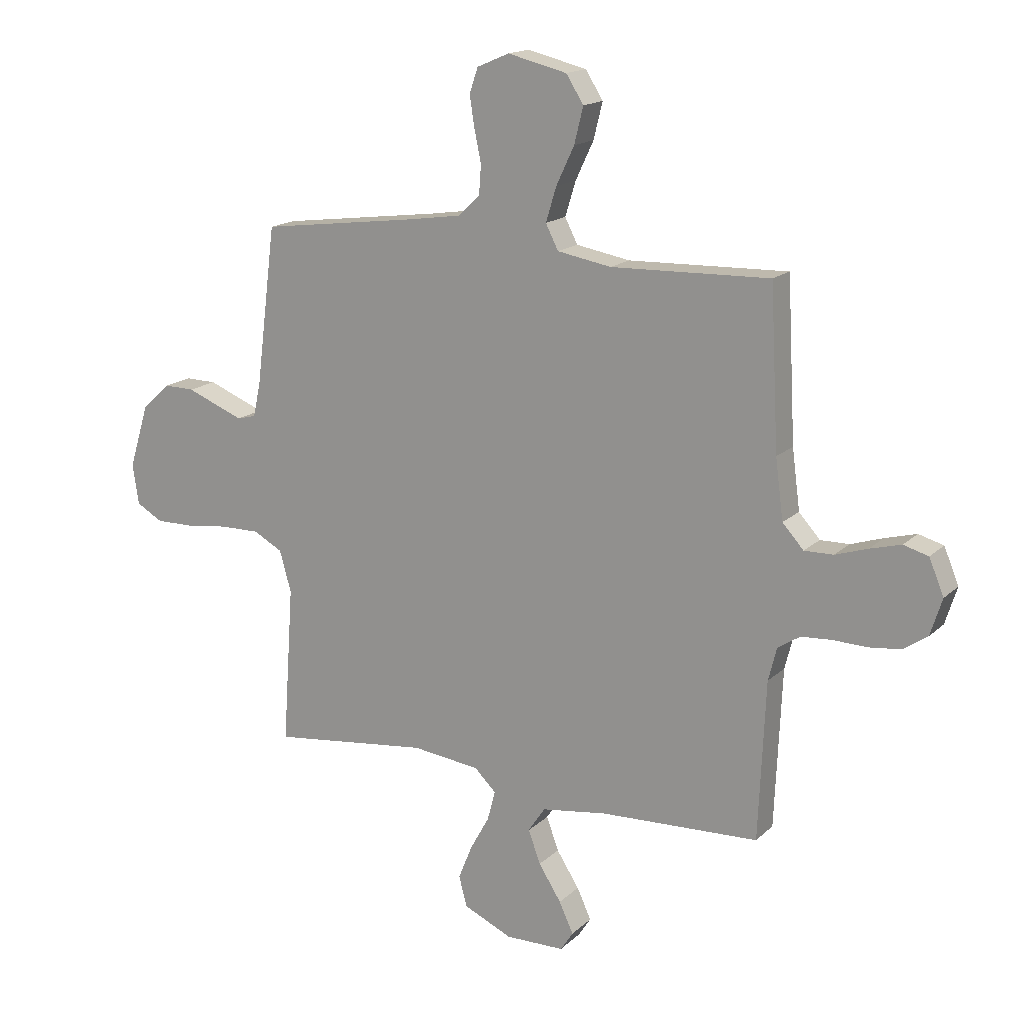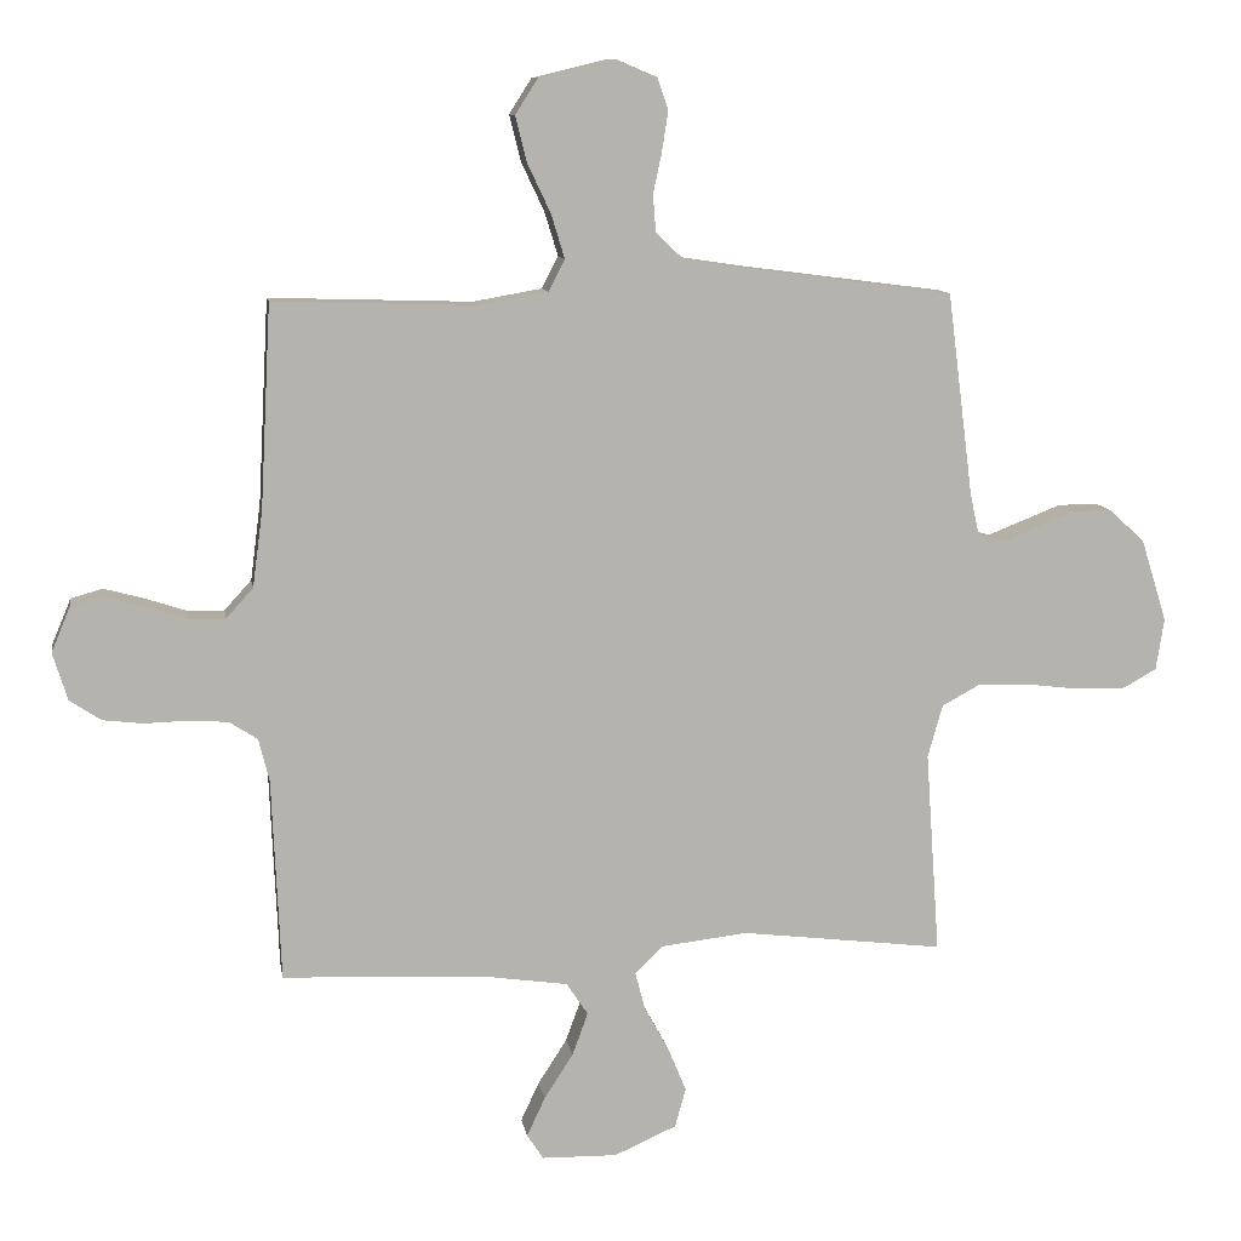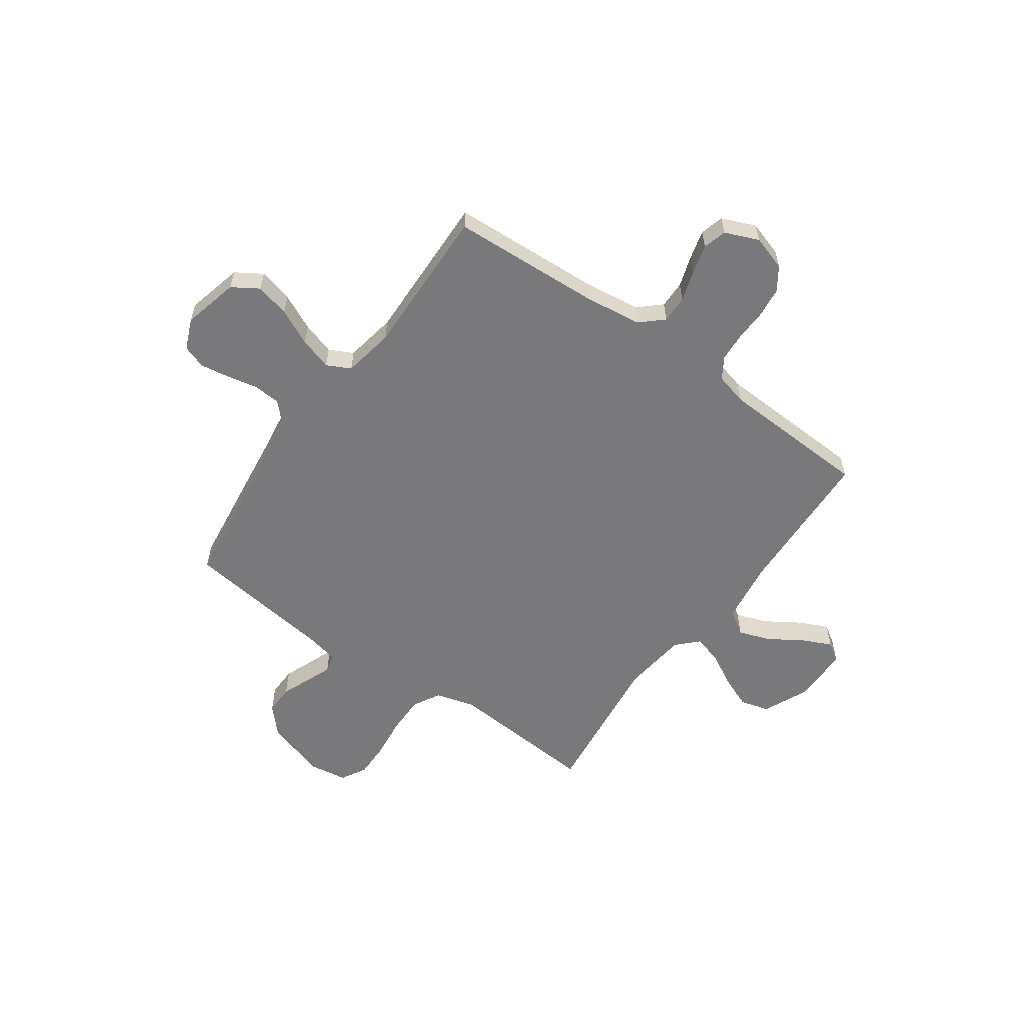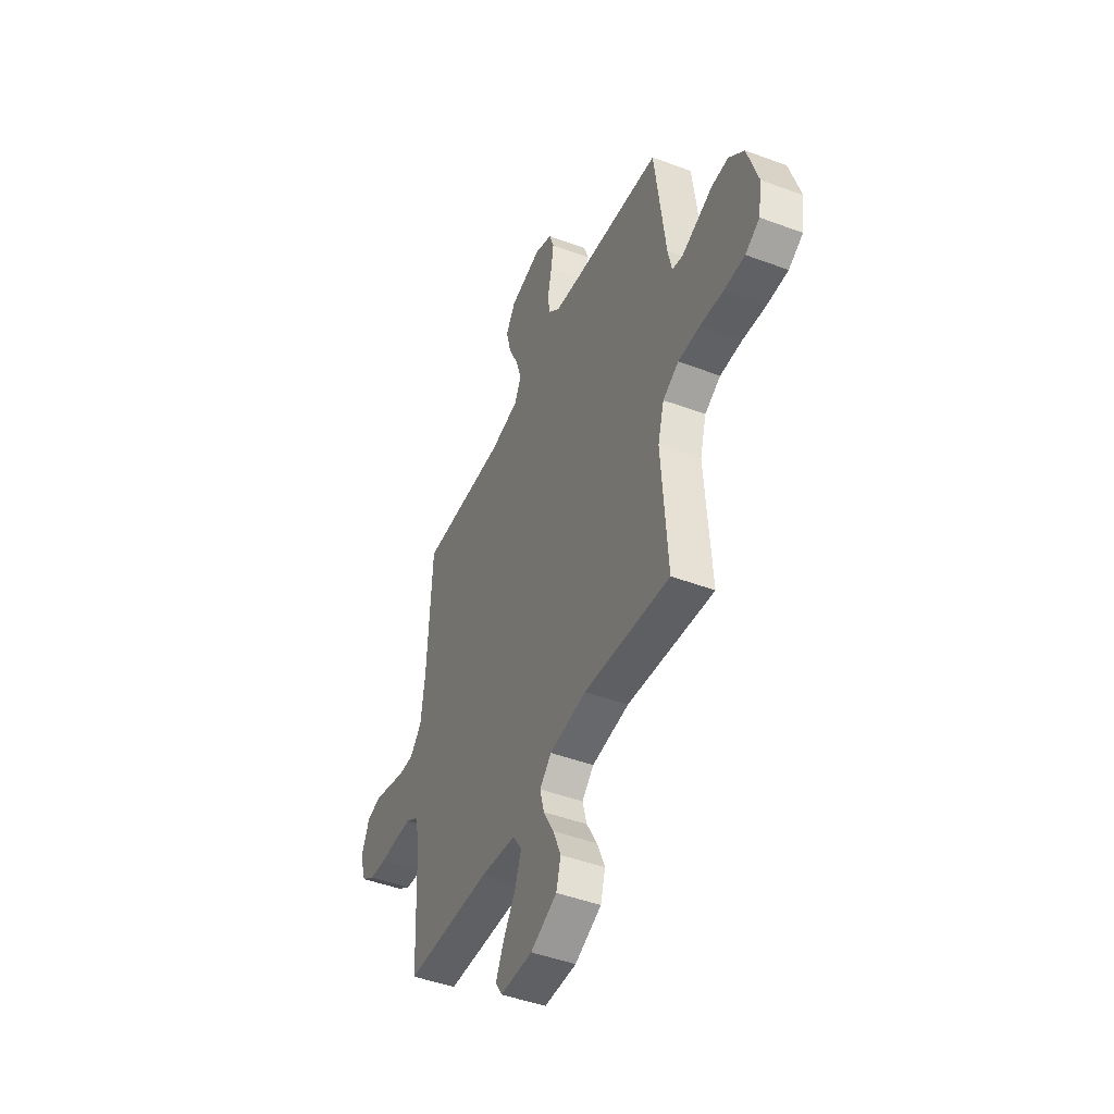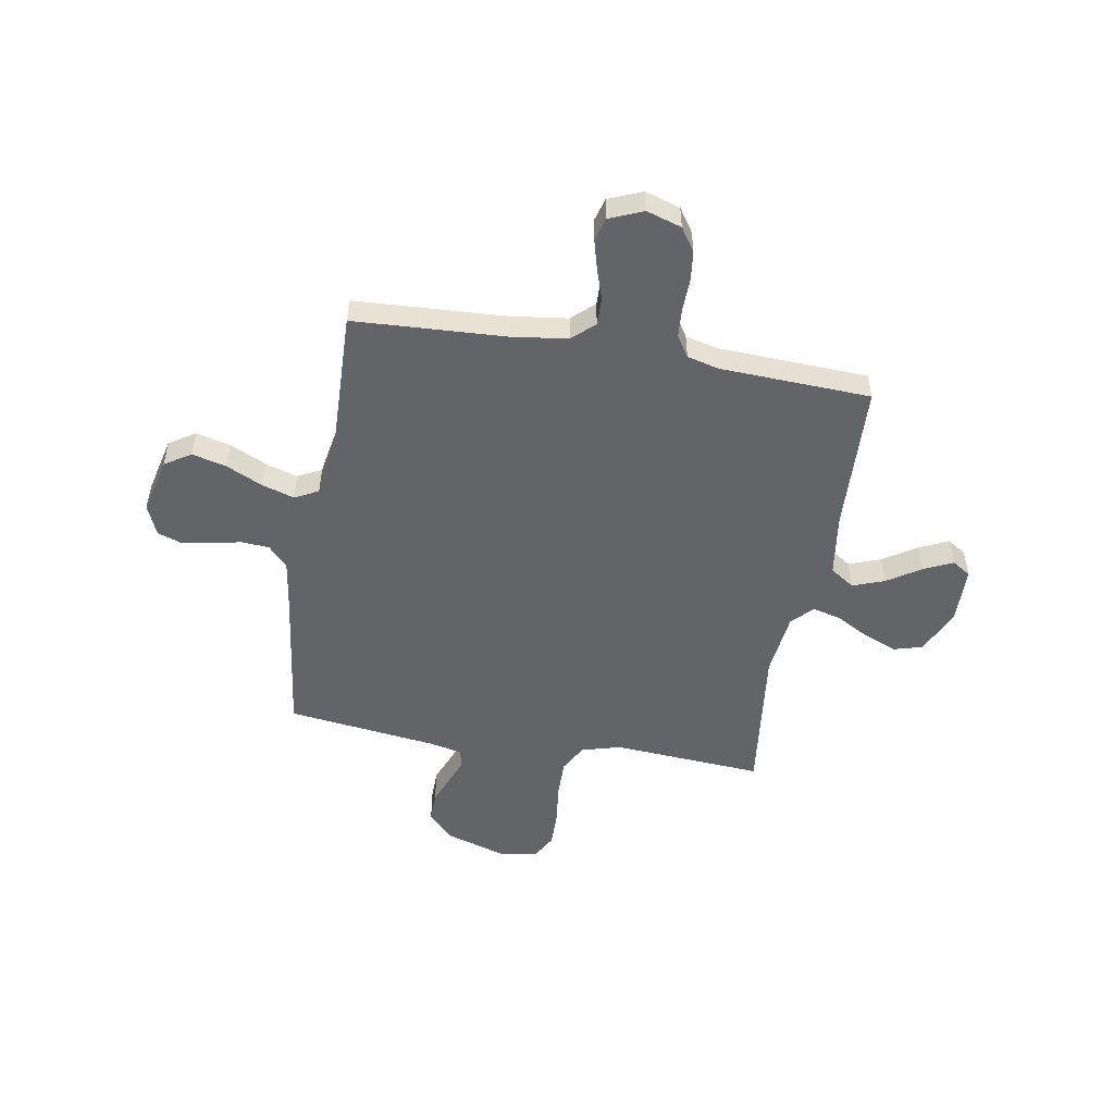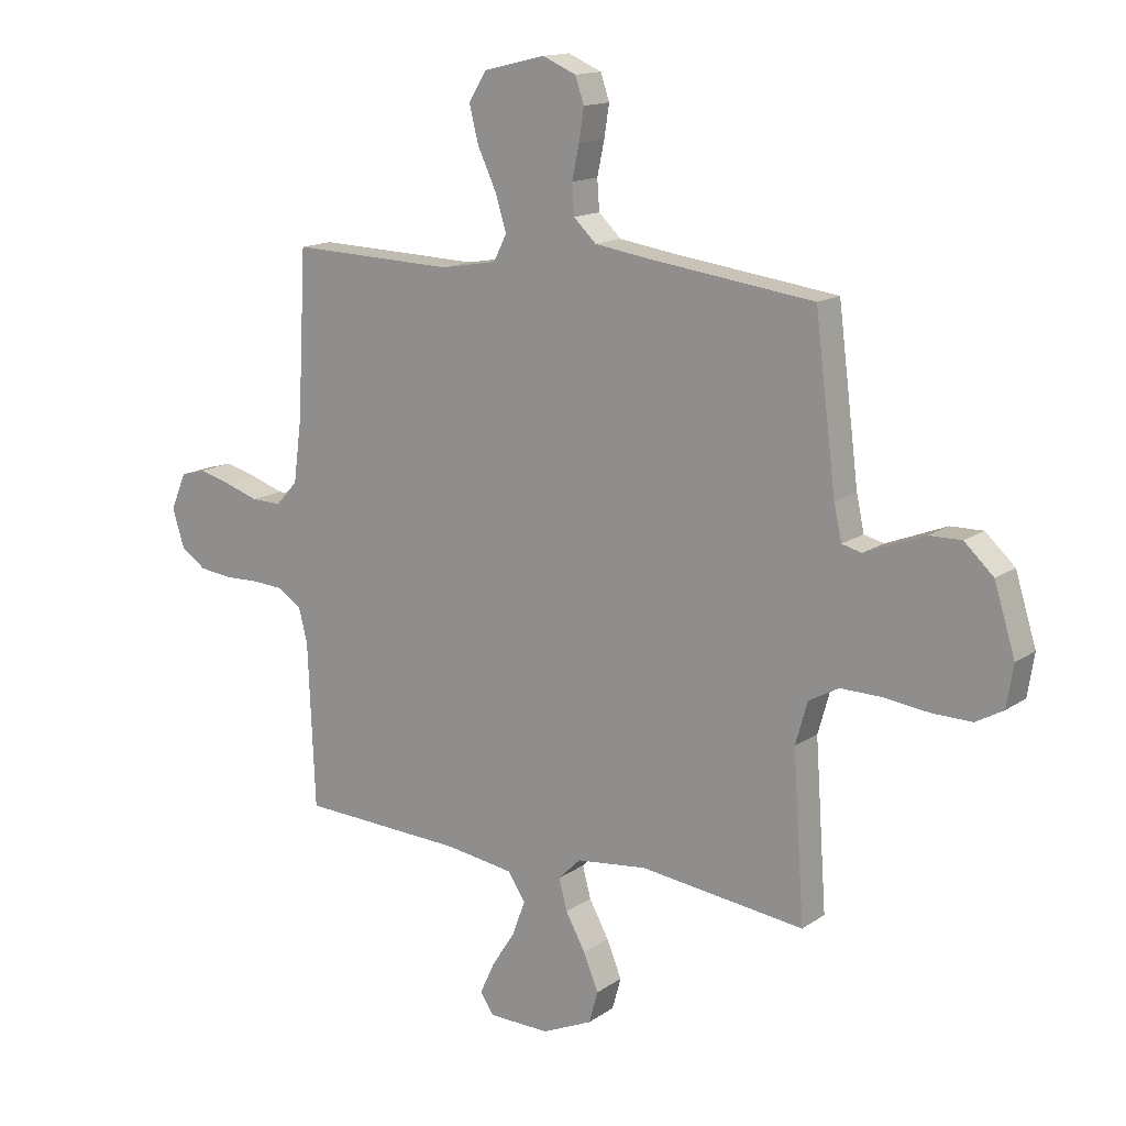
<metadata>
{"format":"obj","ext":"obj","renderer":"f3d","projection":"perspective","resolution":1024,"background":"white","views":[{"elev":16.3,"azim":29.7,"up":"+Z"},{"elev":10.3,"azim":170.8,"up":"+Z"},{"elev":-57.9,"azim":54.5,"up":"+Y"},{"elev":-46.0,"azim":-113.2,"up":"+Z"},{"elev":-51.3,"azim":80.2,"up":"+Y"},{"elev":14.7,"azim":-144.9,"up":"+Z"}]}
</metadata>
<code>
v 0.5 0.07 0.5
v 0.516 0.07 0.2
v 0.531 0.07 0.087
v 0.571 0.07 0.043
v 0.626 0.07 0.044
v 0.687 0.07 0.064
v 0.746 0.07 0.08
v 0.793 0.07 0.067
v 0.821 0.07 0
v 0.799 0.07 -0.07
v 0.753 0.07 -0.101
v 0.693 0.07 -0.108
v 0.629 0.07 -0.106
v 0.571 0.07 -0.11
v 0.529 0.07 -0.137
v 0.513 0.07 -0.2
v 0.5 0.07 -0.5
v 0.2 0.07 -0.513
v 0.075 0.07 -0.531
v 0.043 0.07 -0.579
v 0.066 0.07 -0.642
v 0.109 0.07 -0.709
v 0.136 0.07 -0.767
v 0.112 0.07 -0.804
v 0 0.07 -0.806
v -0.092 0.07 -0.765
v -0.108 0.07 -0.707
v -0.081 0.07 -0.641
v -0.045 0.07 -0.576
v -0.03 0.07 -0.519
v -0.071 0.07 -0.479
v -0.2 0.07 -0.464
v -0.5 0.07 -0.5
v -0.479 0.07 -0.2
v -0.501 0.07 -0.122
v -0.556 0.07 -0.092
v -0.632 0.07 -0.093
v -0.713 0.07 -0.103
v -0.785 0.07 -0.104
v -0.835 0.07 -0.076
v -0.847 0.07 0
v -0.809 0.07 0.122
v -0.756 0.07 0.171
v -0.697 0.07 0.17
v -0.639 0.07 0.147
v -0.588 0.07 0.127
v -0.552 0.07 0.136
v -0.538 0.07 0.2
v -0.5 0.07 0.5
v -0.2 0.07 0.539
v -0.1 0.07 0.554
v -0.059 0.07 0.593
v -0.055 0.07 0.648
v -0.068 0.07 0.709
v -0.077 0.07 0.767
v -0.061 0.07 0.814
v 0 0.07 0.84
v 0.112 0.07 0.813
v 0.145 0.07 0.761
v 0.128 0.07 0.693
v 0.094 0.07 0.621
v 0.074 0.07 0.556
v 0.098 0.07 0.509
v 0.2 0.07 0.491
v 0.5 0 0.5
v 0.516 0 0.2
v 0.531 0 0.087
v 0.571 0 0.043
v 0.626 0 0.044
v 0.687 0 0.064
v 0.746 0 0.08
v 0.793 0 0.067
v 0.821 0 0
v 0.799 0 -0.07
v 0.753 0 -0.101
v 0.693 0 -0.108
v 0.629 0 -0.106
v 0.571 0 -0.11
v 0.529 0 -0.137
v 0.513 0 -0.2
v 0.5 0 -0.5
v 0.2 0 -0.513
v 0.075 0 -0.531
v 0.043 0 -0.579
v 0.066 0 -0.642
v 0.109 0 -0.709
v 0.136 0 -0.767
v 0.112 0 -0.804
v 0 0 -0.806
v -0.092 0 -0.765
v -0.108 0 -0.707
v -0.081 0 -0.641
v -0.045 0 -0.576
v -0.03 0 -0.519
v -0.071 0 -0.479
v -0.2 0 -0.464
v -0.5 0 -0.5
v -0.479 0 -0.2
v -0.501 0 -0.122
v -0.556 0 -0.092
v -0.632 0 -0.093
v -0.713 0 -0.103
v -0.785 0 -0.104
v -0.835 0 -0.076
v -0.847 0 0
v -0.809 0 0.122
v -0.756 0 0.171
v -0.697 0 0.17
v -0.639 0 0.147
v -0.588 0 0.127
v -0.552 0 0.136
v -0.538 0 0.2
v -0.5 0 0.5
v -0.2 0 0.539
v -0.1 0 0.554
v -0.059 0 0.593
v -0.055 0 0.648
v -0.068 0 0.709
v -0.077 0 0.767
v -0.061 0 0.814
v 0 0 0.84
v 0.112 0 0.813
v 0.145 0 0.761
v 0.128 0 0.693
v 0.094 0 0.621
v 0.074 0 0.556
v 0.098 0 0.509
v 0.2 0 0.491
f 59 60 61
f 58 59 61
f 57 58 61
f 56 57 61
f 55 56 61
f 54 55 61
f 53 54 61
f 52 53 61 62
f 51 52 62 63
f 48 49 50
f 50 51 63
f 48 50 63
f 47 48 63
f 43 44 45
f 42 43 45
f 41 42 45
f 40 41 45
f 39 40 45
f 38 39 45
f 37 38 45
f 36 37 45 46
f 35 36 46 47
f 32 33 34
f 47 63 64
f 35 47 64
f 34 35 64
f 32 34 64
f 31 32 64
f 27 28 29
f 26 27 29
f 25 26 29
f 24 25 29
f 23 24 29
f 22 23 29
f 21 22 29
f 20 21 29 30
f 16 17 18
f 15 16 18 19
f 11 12 13
f 10 11 13
f 9 10 13
f 8 9 13
f 7 8 13
f 6 7 13
f 5 6 13
f 4 5 13 14
f 3 4 14 15
f 64 1 2
f 31 64 2
f 30 31 2
f 20 30 2
f 19 20 2
f 2 3 15 19
f 125 124 123
f 125 123 122
f 125 122 121
f 125 121 120
f 125 120 119
f 125 119 118
f 125 118 117
f 126 125 117 116
f 127 126 116 115
f 114 113 112
f 127 115 114
f 127 114 112
f 127 112 111
f 109 108 107
f 109 107 106
f 109 106 105
f 109 105 104
f 109 104 103
f 109 103 102
f 109 102 101
f 110 109 101 100
f 111 110 100 99
f 98 97 96
f 128 127 111
f 128 111 99
f 128 99 98
f 128 98 96
f 128 96 95
f 93 92 91
f 93 91 90
f 93 90 89
f 93 89 88
f 93 88 87
f 93 87 86
f 93 86 85
f 94 93 85 84
f 82 81 80
f 83 82 80 79
f 77 76 75
f 77 75 74
f 77 74 73
f 77 73 72
f 77 72 71
f 77 71 70
f 77 70 69
f 78 77 69 68
f 79 78 68 67
f 66 65 128
f 66 128 95
f 66 95 94
f 66 94 84
f 66 84 83
f 83 79 67 66
f 1 65 66 2
f 2 66 67 3
f 3 67 68 4
f 4 68 69 5
f 5 69 70 6
f 6 70 71 7
f 7 71 72 8
f 8 72 73 9
f 9 73 74 10
f 10 74 75 11
f 11 75 76 12
f 12 76 77 13
f 13 77 78 14
f 14 78 79 15
f 15 79 80 16
f 16 80 81 17
f 17 81 82 18
f 18 82 83 19
f 19 83 84 20
f 20 84 85 21
f 21 85 86 22
f 22 86 87 23
f 23 87 88 24
f 24 88 89 25
f 25 89 90 26
f 26 90 91 27
f 27 91 92 28
f 28 92 93 29
f 29 93 94 30
f 30 94 95 31
f 31 95 96 32
f 32 96 97 33
f 33 97 98 34
f 34 98 99 35
f 35 99 100 36
f 36 100 101 37
f 37 101 102 38
f 38 102 103 39
f 39 103 104 40
f 40 104 105 41
f 41 105 106 42
f 42 106 107 43
f 43 107 108 44
f 44 108 109 45
f 45 109 110 46
f 46 110 111 47
f 47 111 112 48
f 48 112 113 49
f 49 113 114 50
f 50 114 115 51
f 51 115 116 52
f 52 116 117 53
f 53 117 118 54
f 54 118 119 55
f 55 119 120 56
f 56 120 121 57
f 57 121 122 58
f 58 122 123 59
f 59 123 124 60
f 60 124 125 61
f 61 125 126 62
f 62 126 127 63
f 63 127 128 64
f 64 128 65 1

</code>
